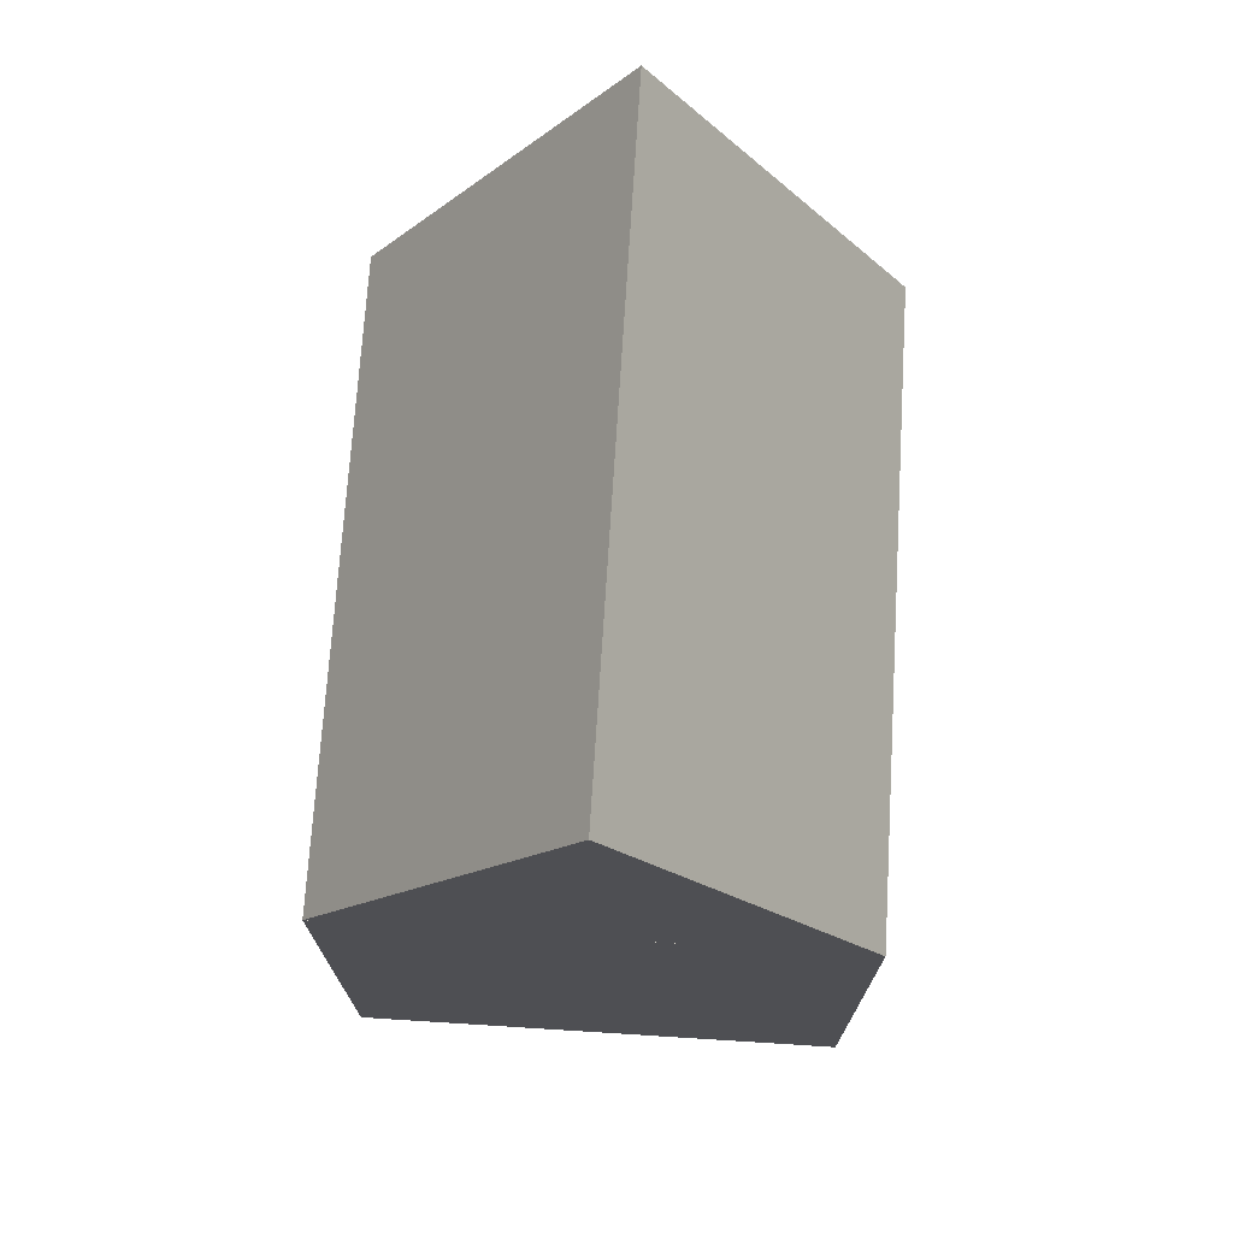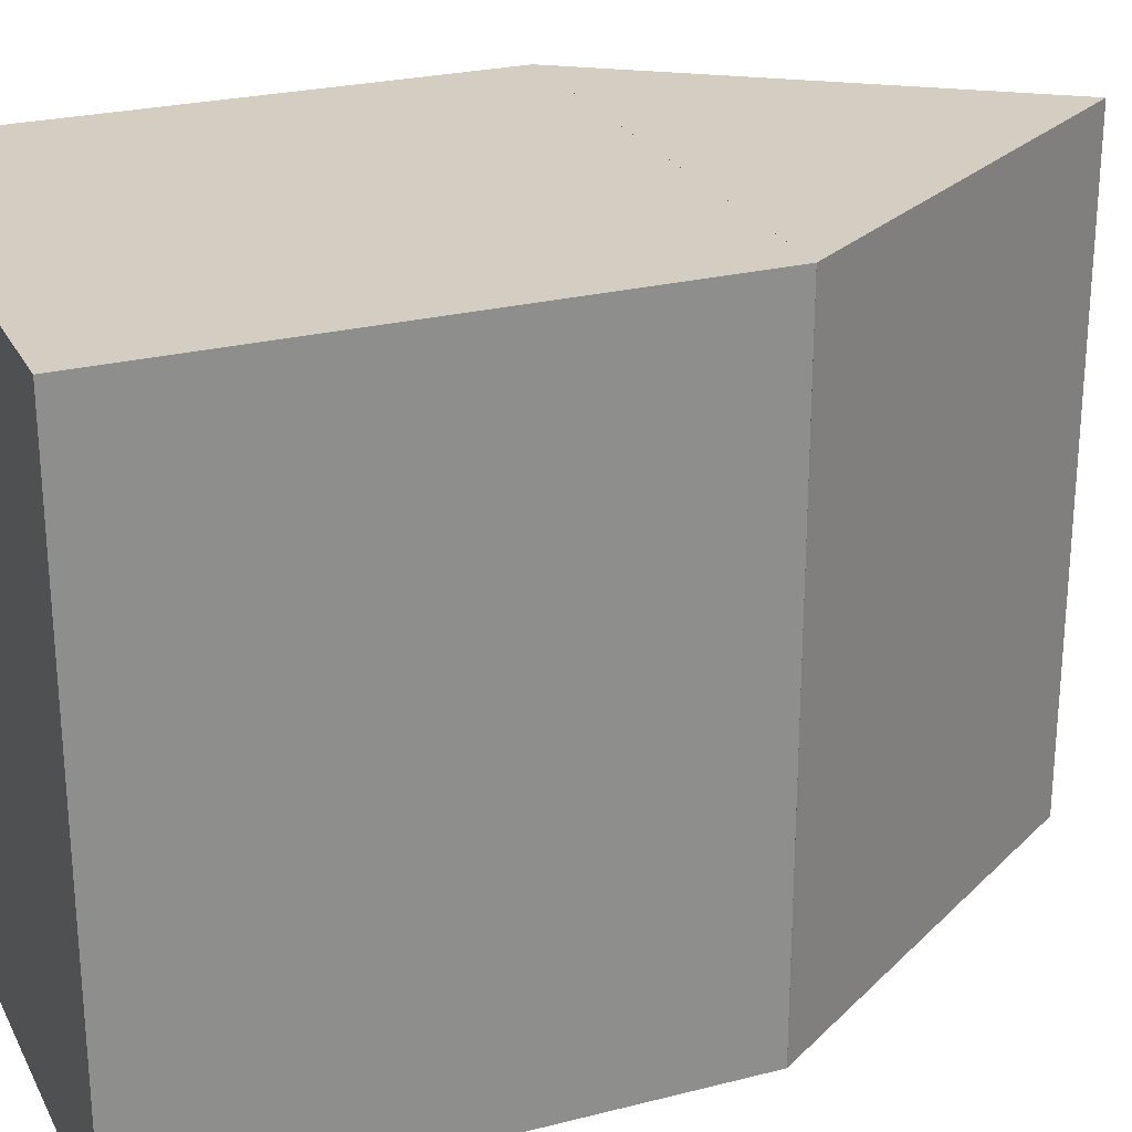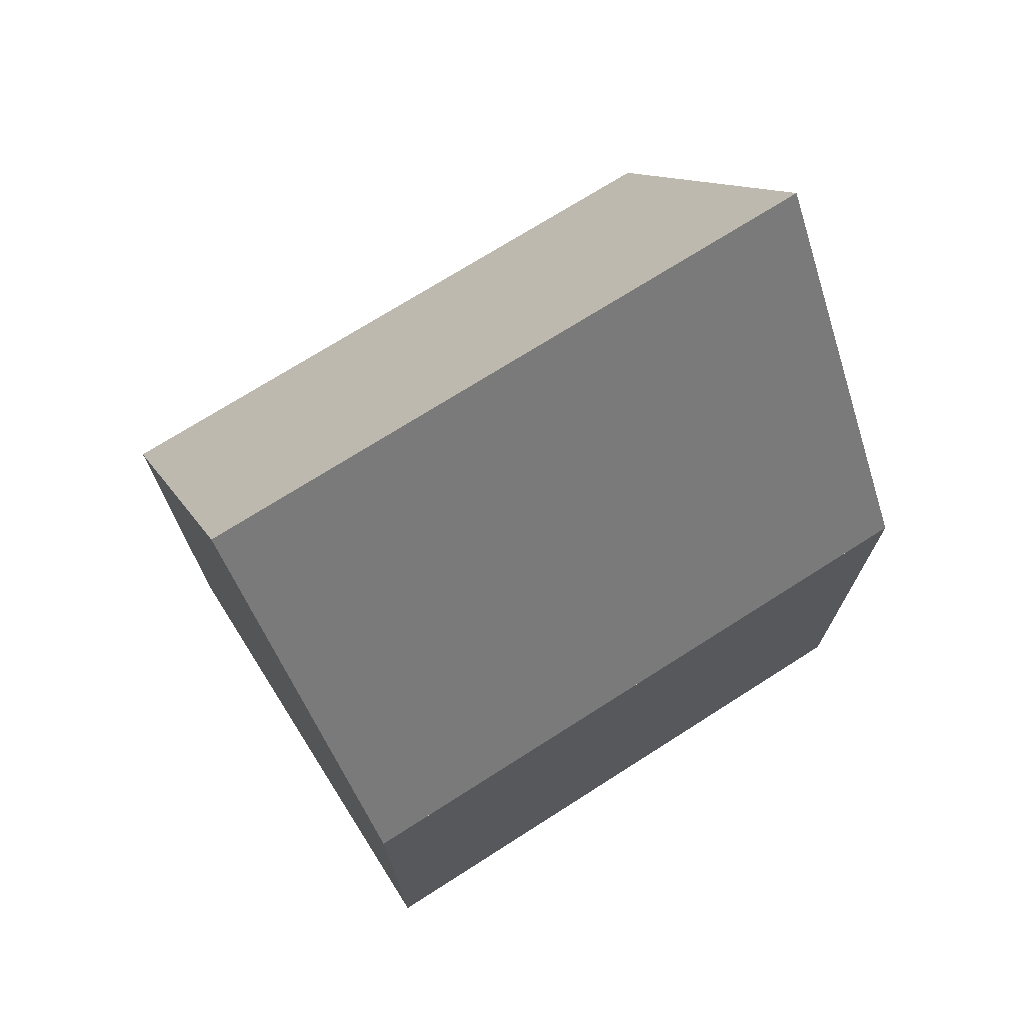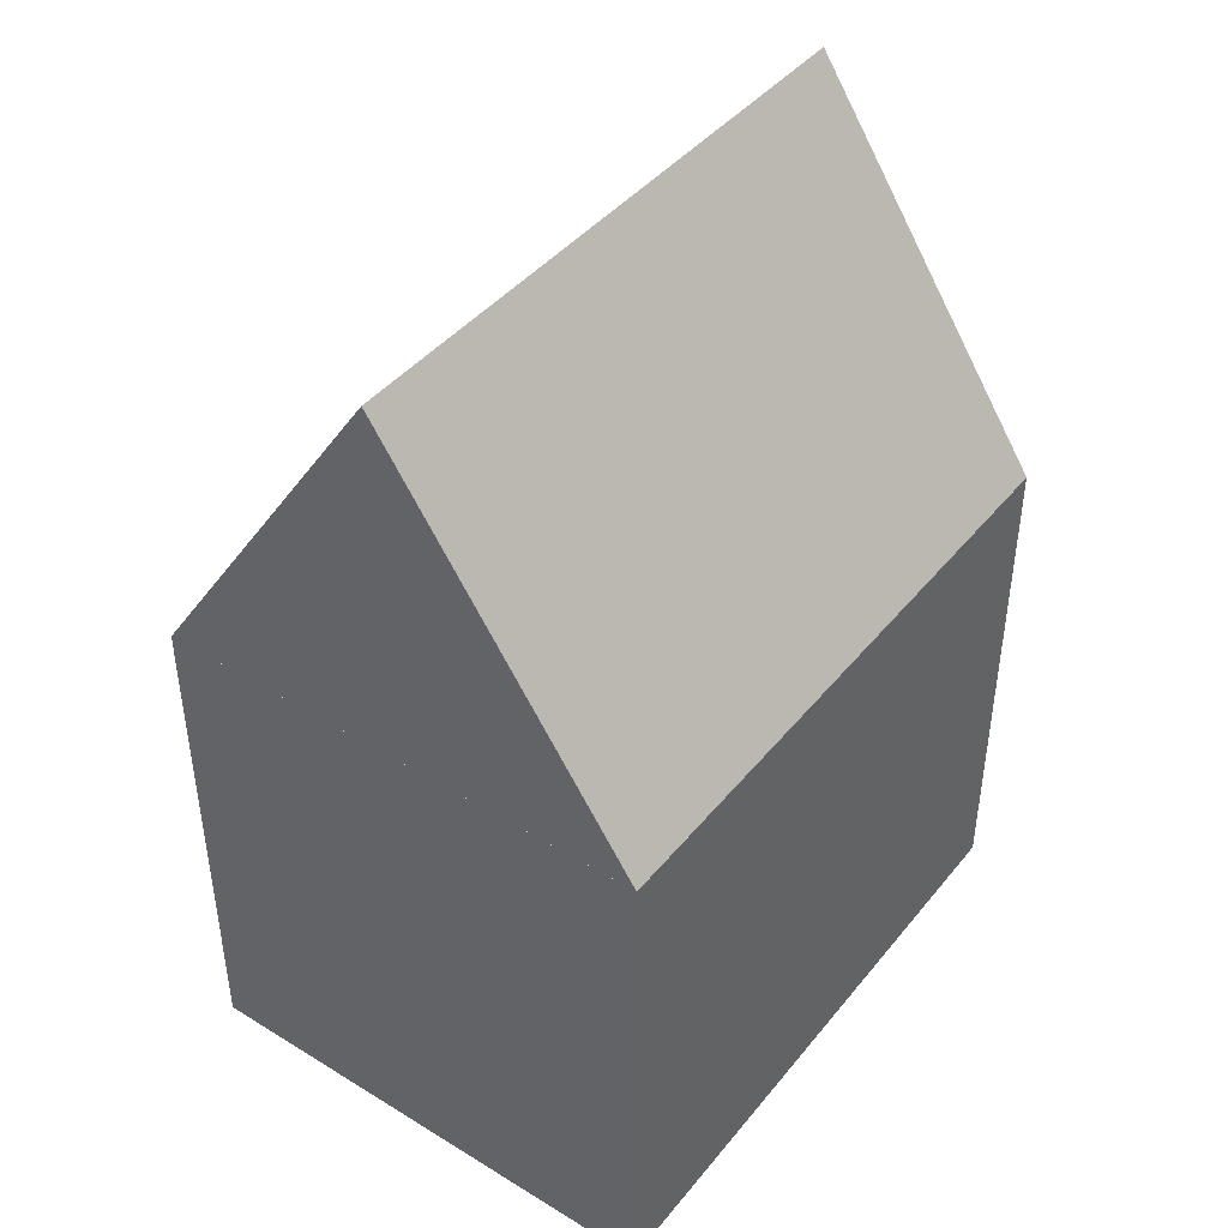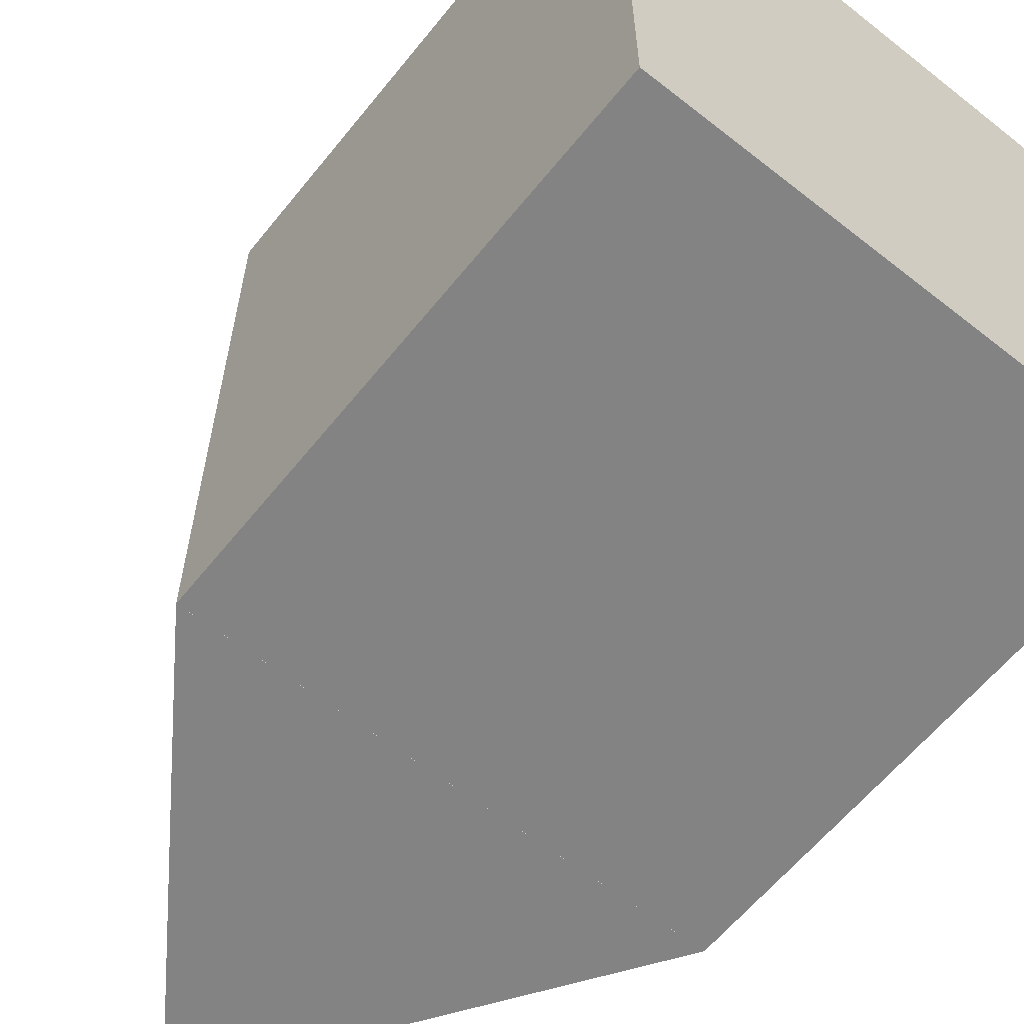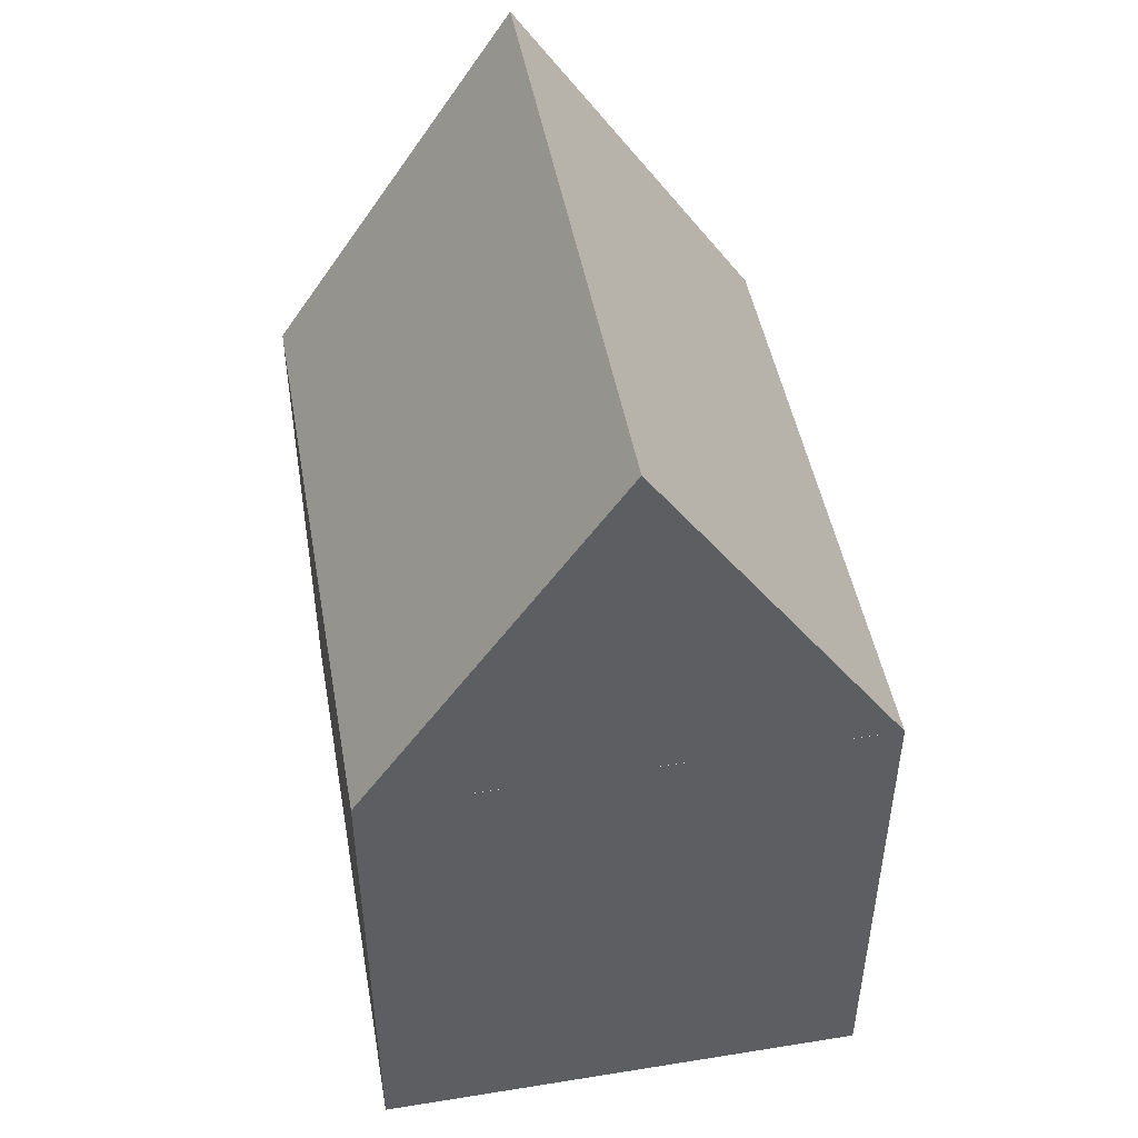
<metadata>
{"format":"obj","ext":"obj","renderer":"f3d","projection":"perspective","resolution":1024,"background":"white","views":[{"elev":71.8,"azim":-176.4,"up":"+Y"},{"elev":25.3,"azim":67.7,"up":"+Z"},{"elev":72.1,"azim":57.5,"up":"+Y"},{"elev":42.9,"azim":-144.1,"up":"+Y"},{"elev":-61.1,"azim":-38.7,"up":"+Z"},{"elev":47.5,"azim":-10.2,"up":"+Y"}]}
</metadata>
<code>
o bottom_Cube
v 0.6858 1.422 -0.8636
v 0.6858 0 -0.8636
v 0.6858 1.422 0.8636
v 0.6858 0 0.8636
v -0.6858 1.422 -0.8636
v -0.6858 0 -0.8636
v -0.6858 1.422 0.8636
v -0.6858 0 0.8636
f 1 5 7 3
f 4 3 7 8
f 8 7 5 6
f 6 2 4 8
f 2 1 3 4
f 6 5 1 2
o top_Cube.001
v -0.6858 1.423 0.8636
v -0.6858 1.423 -0.8636
v 0.6858 1.423 0.8636
v 0.6858 1.423 -0.8636
v 0 2.438 0.8636
v 0 2.438 -0.8636
f 10 9 13 14
f 14 13 11 12
f 11 13 9
f 10 14 12
f 10 12 11 9

</code>
